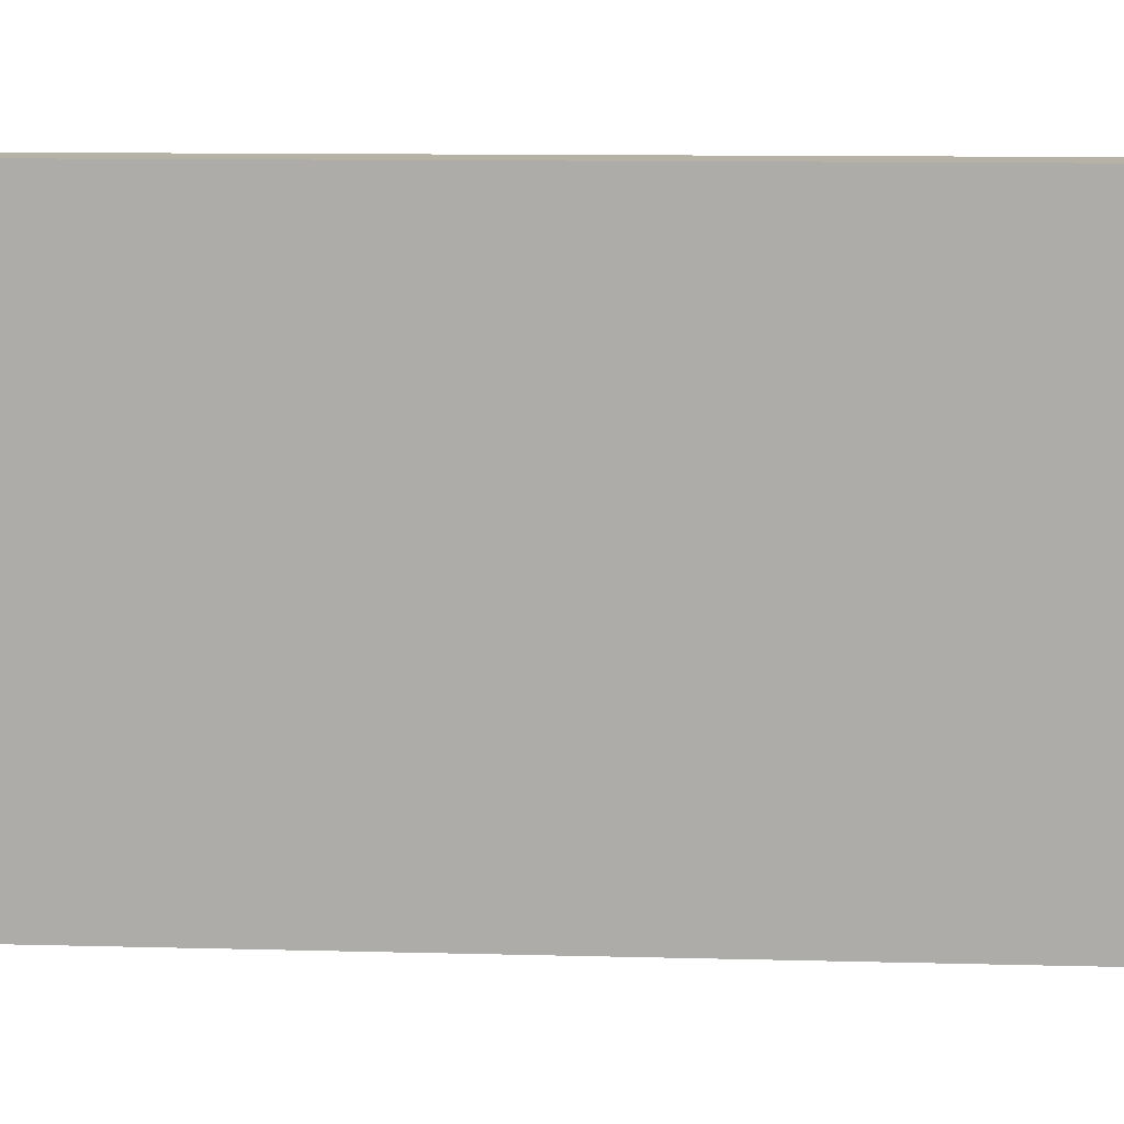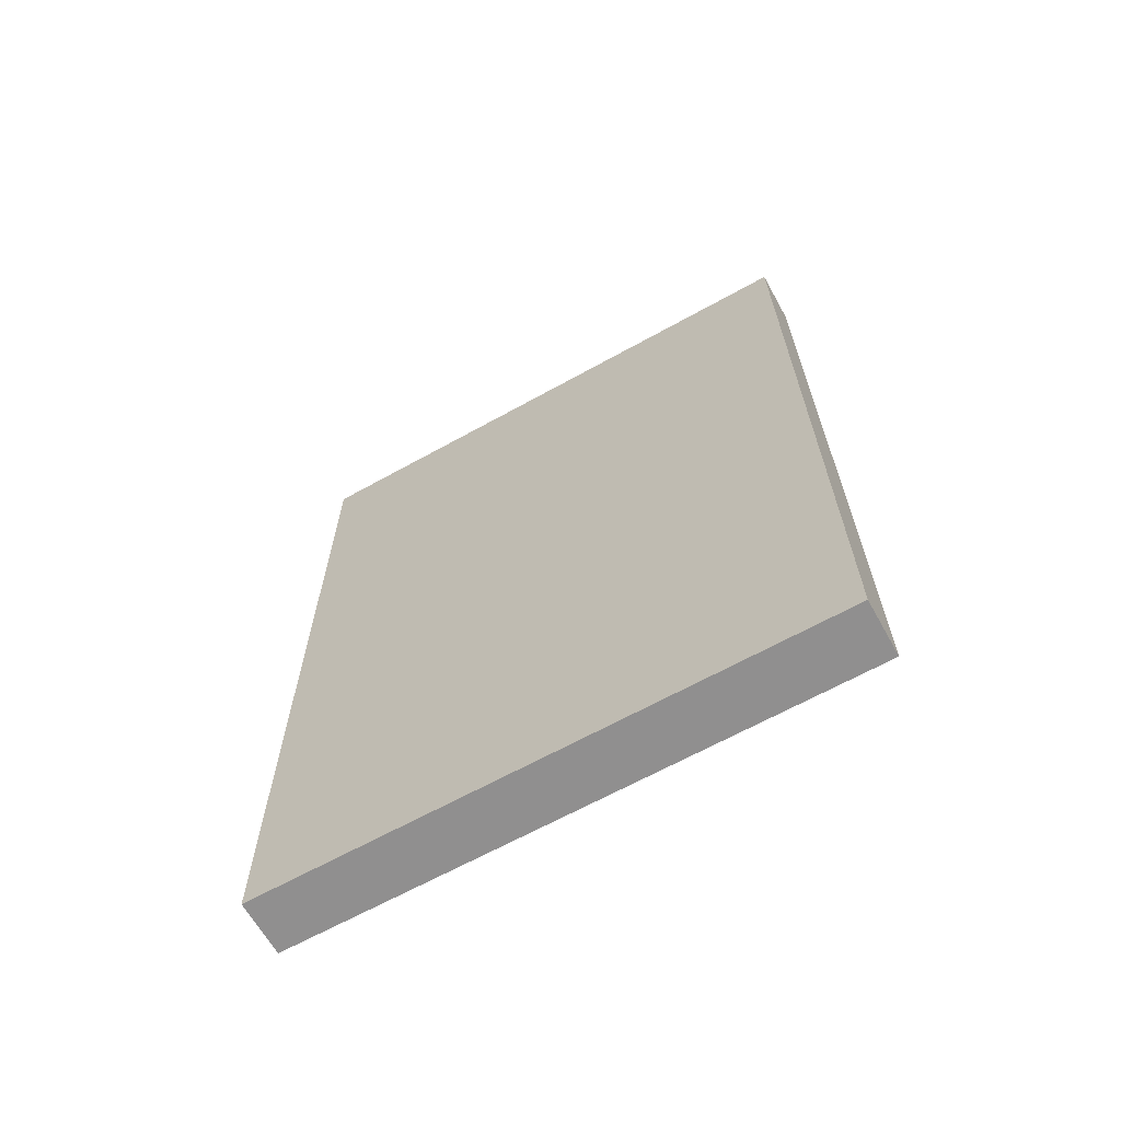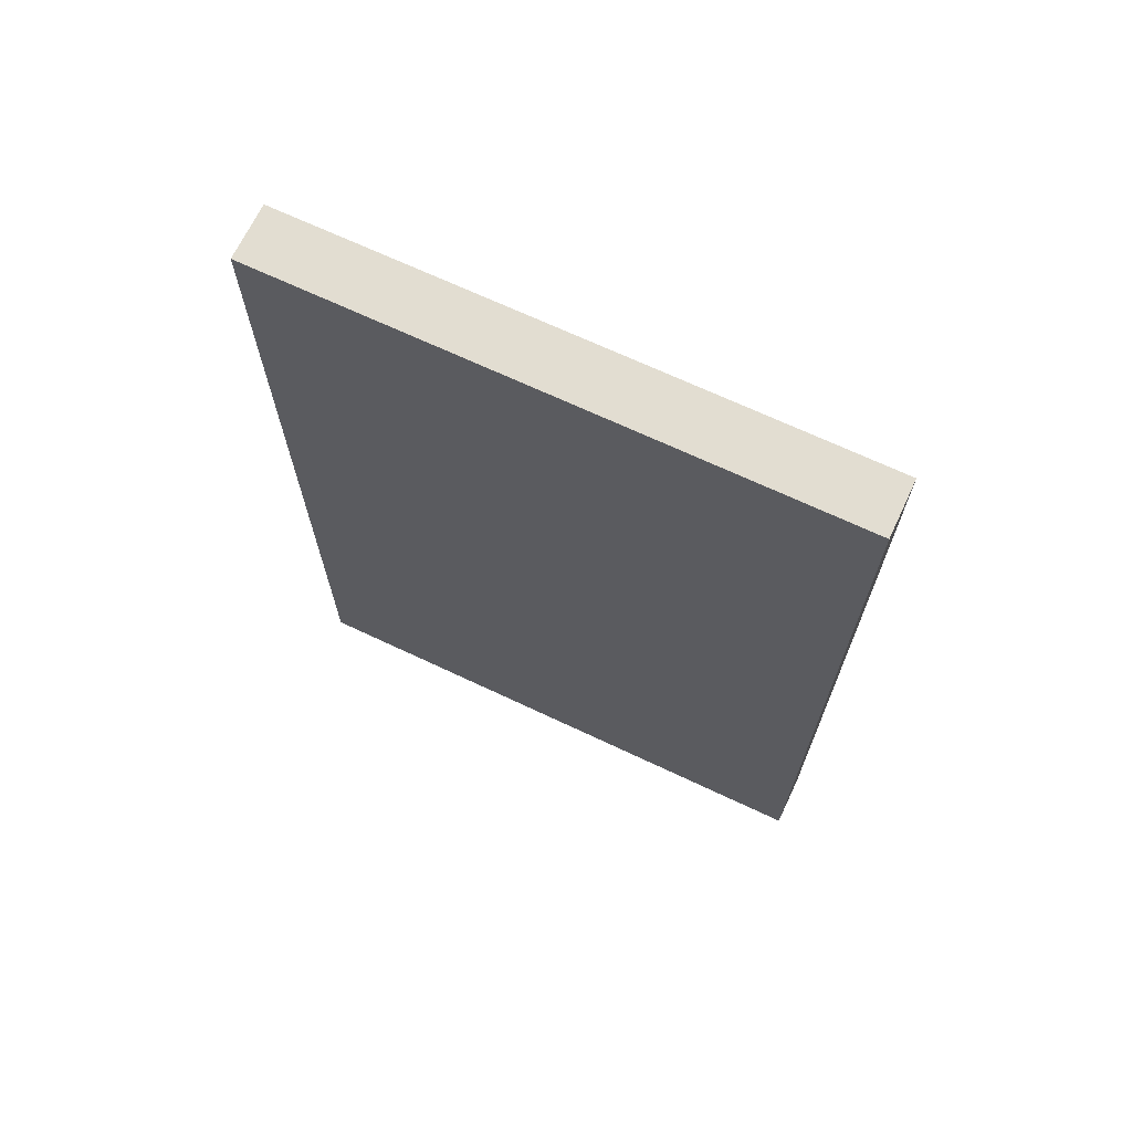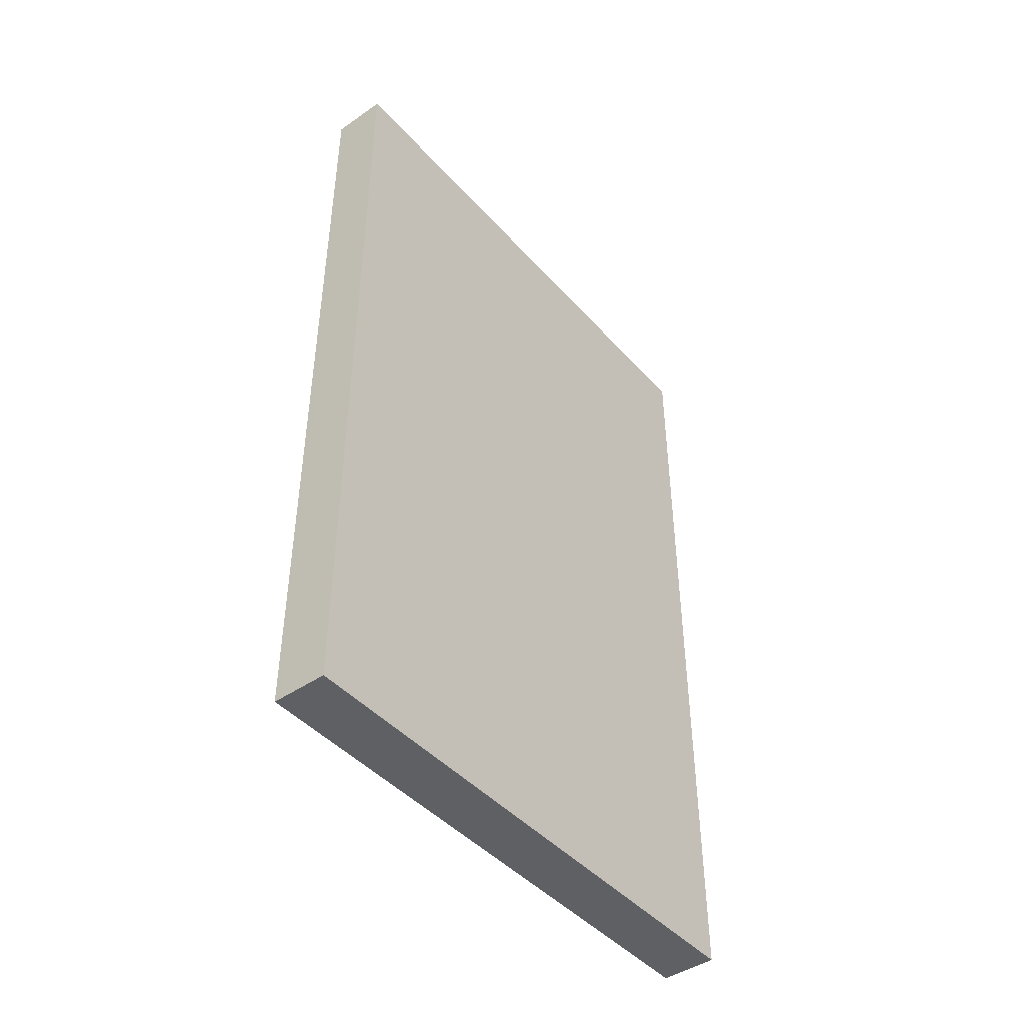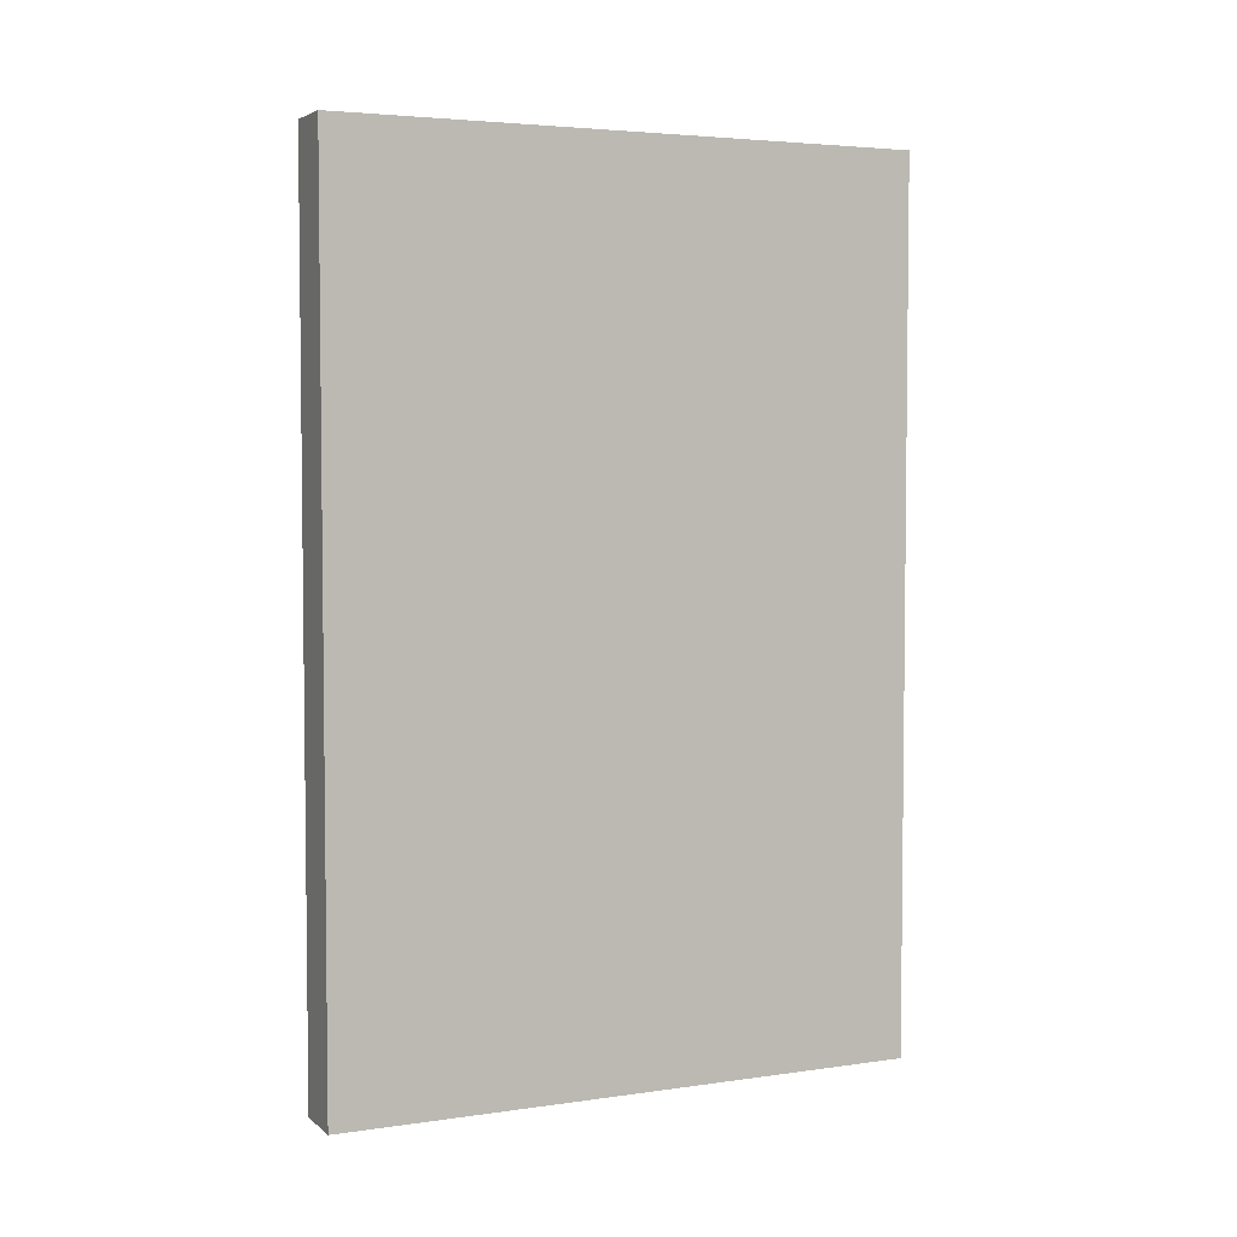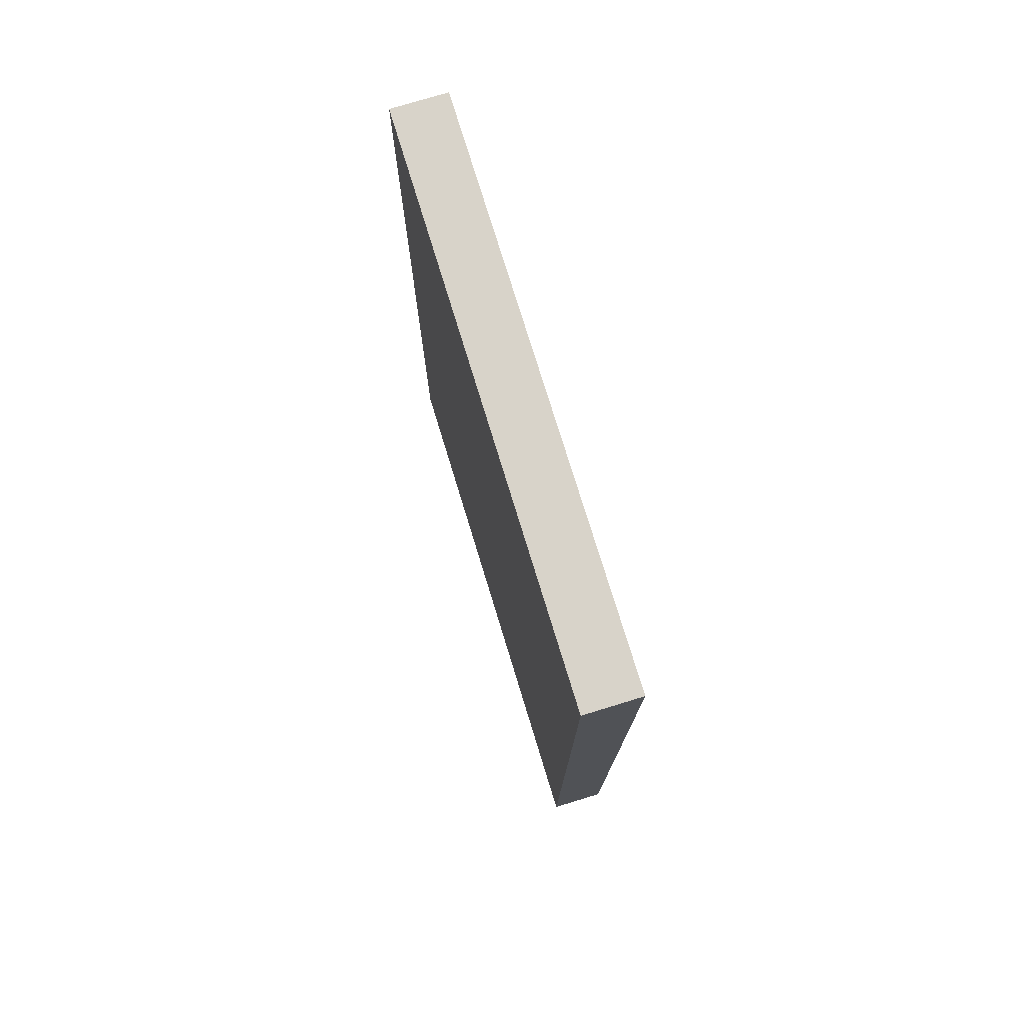
<metadata>
{"format":"obj","ext":"obj","renderer":"f3d","projection":"perspective","resolution":1024,"background":"white","views":[{"elev":12.4,"azim":93.3,"up":"+Y"},{"elev":-65.4,"azim":-60.8,"up":"+Z"},{"elev":68.5,"azim":-64.7,"up":"+Z"},{"elev":-44.8,"azim":38.7,"up":"+Z"},{"elev":4.2,"azim":-115.0,"up":"+Z"},{"elev":75.9,"azim":-17.0,"up":"+Z"}]}
</metadata>
<code>
g default
v -24.22 0.03434 -0.04426
v -24.22 5.015 -0.04426
v -25.2 0.03434 -0.04426
v -25.2 5.015 -0.04426
v -25.2 0.03434 -5.025
v -25.2 5.015 -5.025
v -24.22 0.03434 -5.025
v -24.22 5.015 -5.025
v -25.2 0.03434 -10
v -25.2 5.015 -10
v -24.22 5.015 -10
v -24.22 0.03434 -10
v -24.22 0.03434 5
v -24.22 5.015 5
v -25.2 5.015 5
v -25.2 0.03434 5
v -24.22 10 -5.025
v -24.22 10 -0.04426
v -25.2 10 -5.025
v -25.2 10 -0.04426
v -24.22 10 -10
v -25.2 10 -10
v -25.2 10 5
v -24.22 10 5
g pCube41
f 13 14 15 16
f 3 4 6 5
f 9 10 11 12
f 7 8 2 1
f 18 17 19 20
f 7 1 3 5
f 5 6 10 9
f 19 17 21 22
f 8 7 12 11
f 7 5 9 12
f 1 2 14 13
f 18 20 23 24
f 4 3 16 15
f 3 1 13 16
f 2 8 17 18
f 6 4 20 19
f 8 11 21 17
f 11 10 22 21
f 10 6 19 22
f 4 15 23 20
f 15 14 24 23
f 14 2 18 24

</code>
